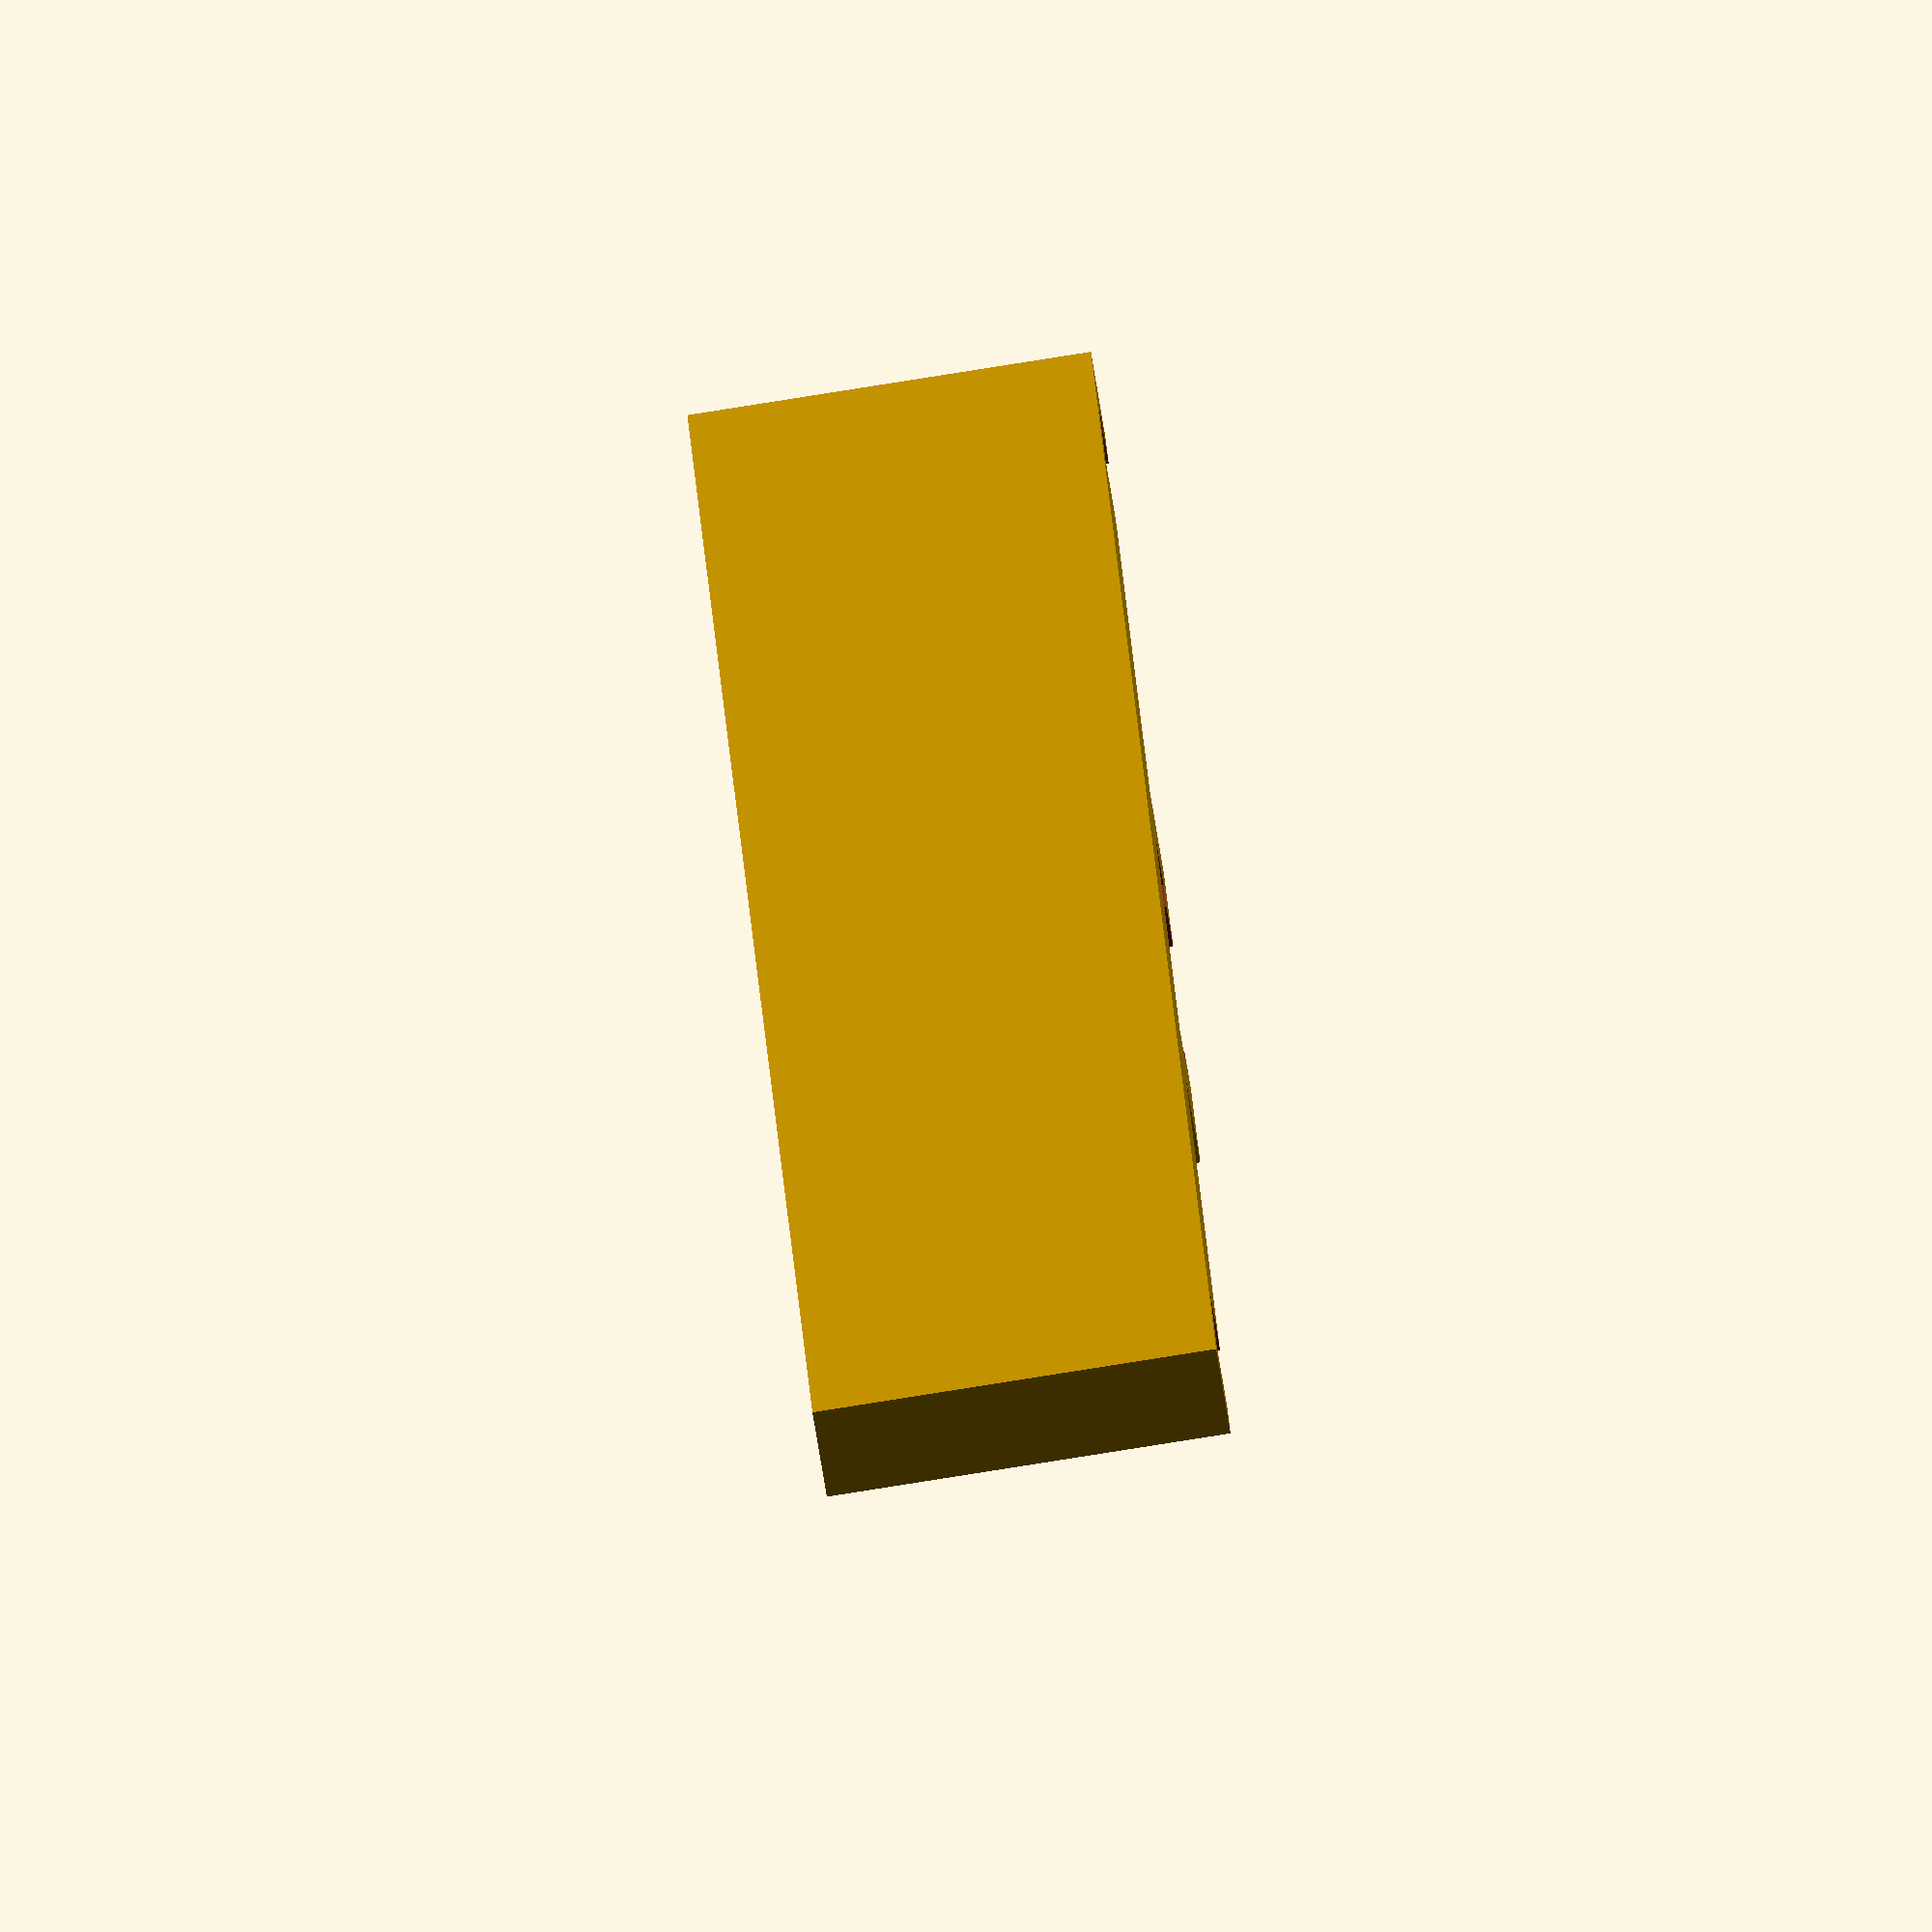
<openscad>
//Mount for a bicycle back light
//Ari M Diacou
//June 2016

/////////////////////// Parameters //////////////////////
base_width=90;
base_height=20;
base_thickness=5;
coupler_width=26;
coupler_height=base_height;
coupler_thickness=5;
stem_width=13;
coupler_head=17;
tolerance=2.4;
ep=0+0.05;
ziptie_width=5;

///////////////////////// Main() /////////////////////////
echo(str("Suggested Filename: Bike Light Mount-B",base_width,"x",base_height,"x",base_thickness,"-C",coupler_width,"x",coupler_thickness,"-S",stem_width,"x",coupler_head,"x",tolerance,"-Z",ziptie_width));
difference(){
    base();
    light_coupler();
    ziptie_cutouts();
    }
//////////////////////// Functions //////////////////////////
module base(){
    translate([-base_width/2,0,0]) 
        cube([base_width,base_thickness,base_height]);
    translate([-coupler_width/2,-base_thickness+ep,0]) 
        cube([coupler_width,coupler_thickness,coupler_height]);
    }

module light_coupler(){    
    //cutout
    //stem
    //color("red") 
        translate([-stem_width/2,-base_thickness-ep,tolerance]) 
            cube([stem_width,base_thickness,coupler_height]);
    //coupler
    translate([-coupler_head/2,-base_thickness+tolerance,tolerance]) 
        //color("blue") 
            cube([coupler_head,coupler_thickness-1*tolerance,coupler_height]);
    }
module ziptie_cutouts(){
    //color("red")
        {
        translate([base_width/2-ziptie_width,0,base_height]) rotate([45,0,0])
            cube([ziptie_width,base_thickness,base_thickness], center=true );
        translate([base_width/2-ziptie_width,0,0]) rotate([45,0,0])
            cube([ziptie_width,base_thickness,base_thickness], center=true );
        translate([-base_width/2+ziptie_width,0,base_height]) rotate([45,0,0])
            cube([ziptie_width,base_thickness,base_thickness], center=true );
        translate([-base_width/2+ziptie_width,0,0]) rotate([45,0,0])
            cube([ziptie_width,base_thickness,base_thickness], center=true );
        }
    }
</openscad>
<views>
elev=262.6 azim=64.2 roll=261.0 proj=o view=wireframe
</views>
